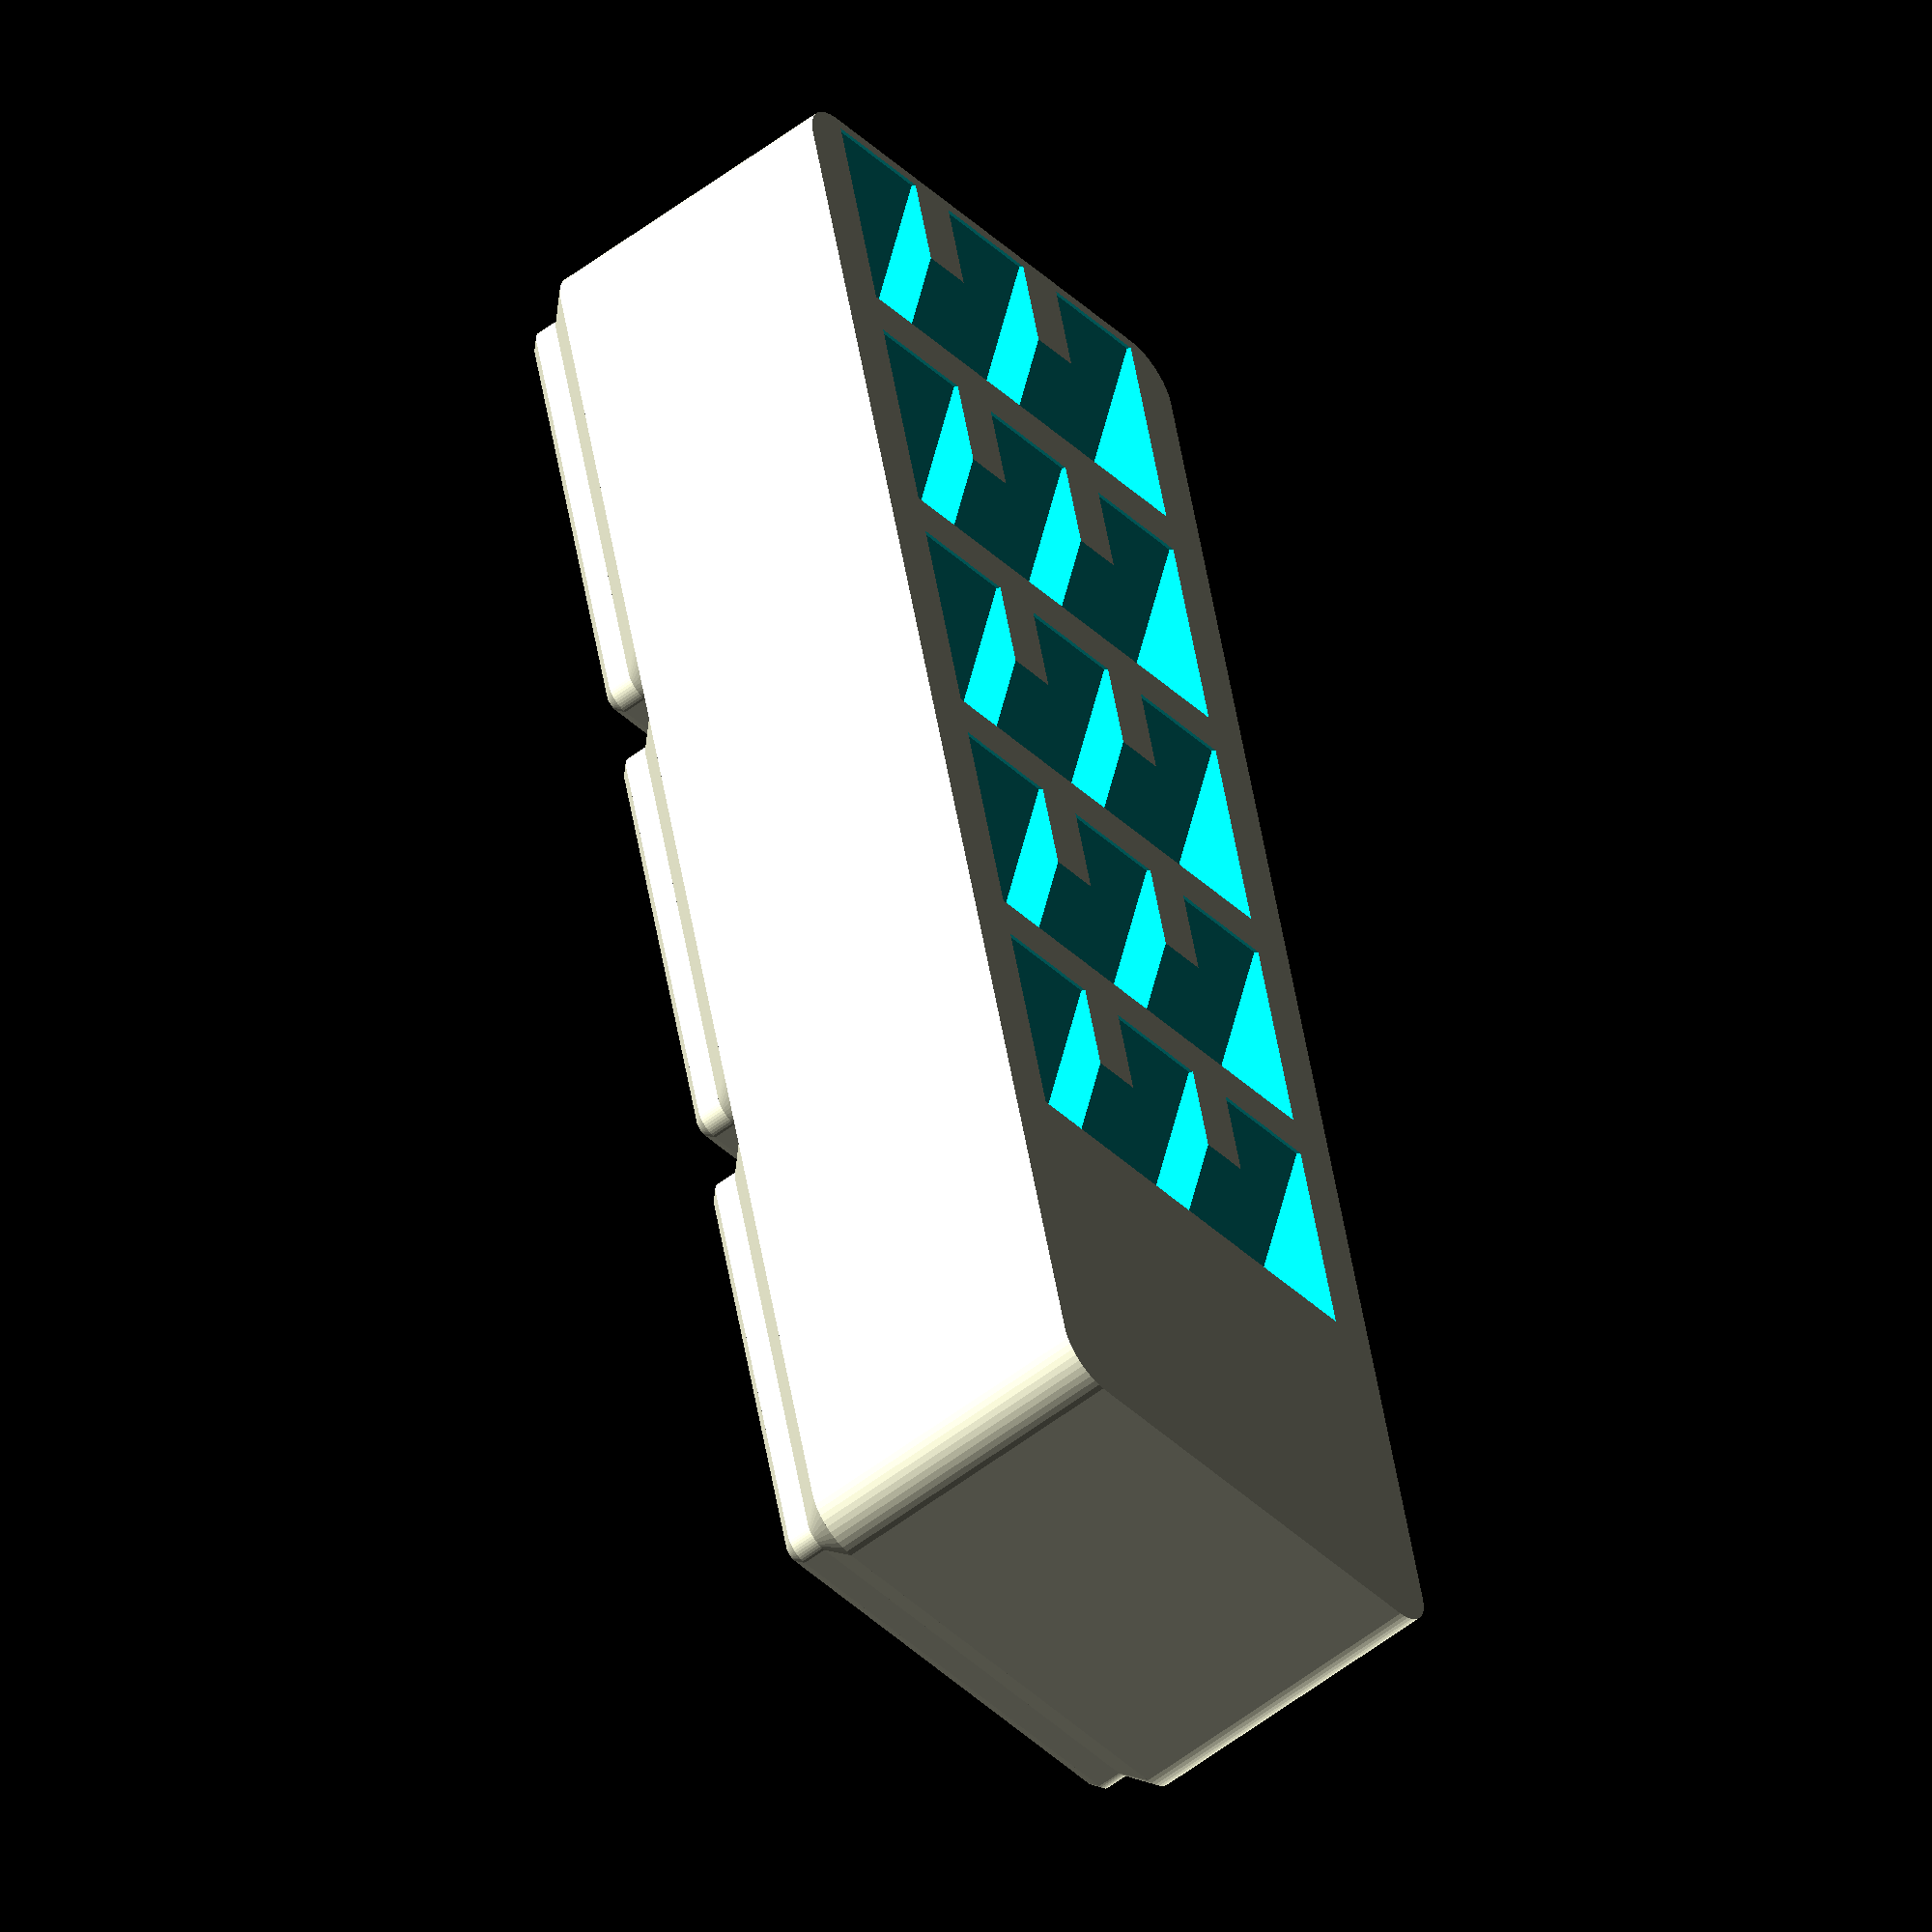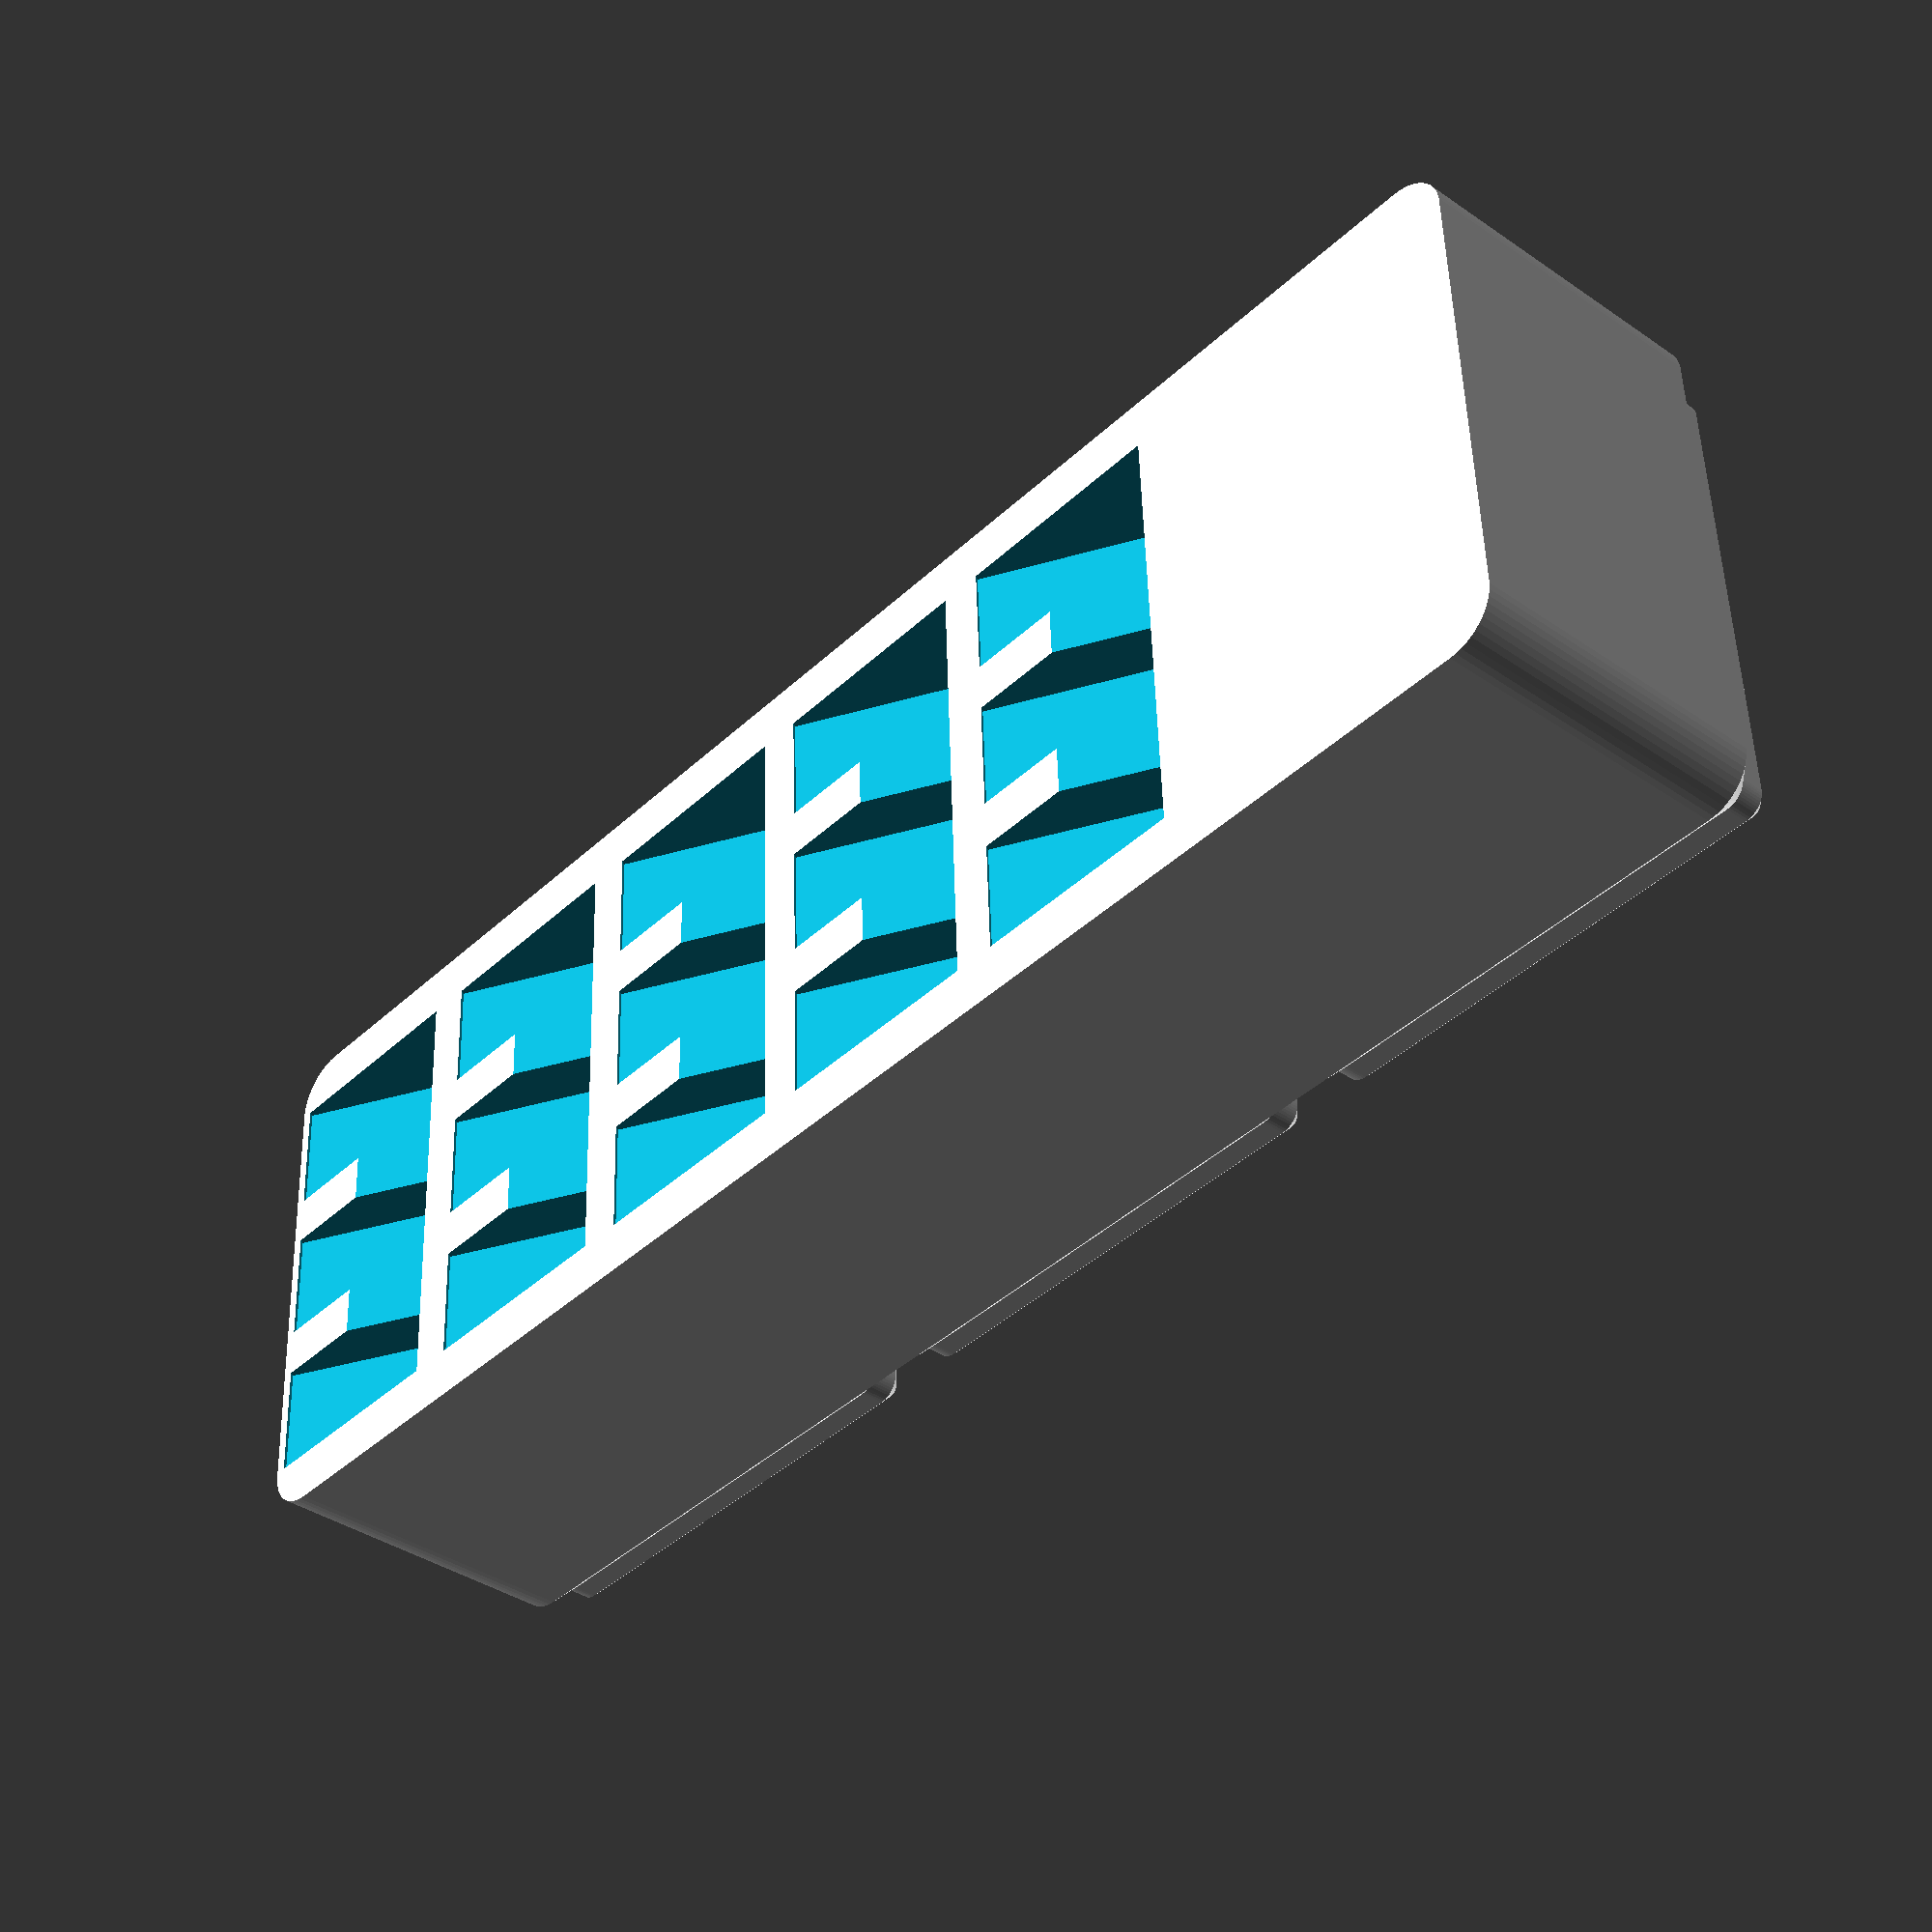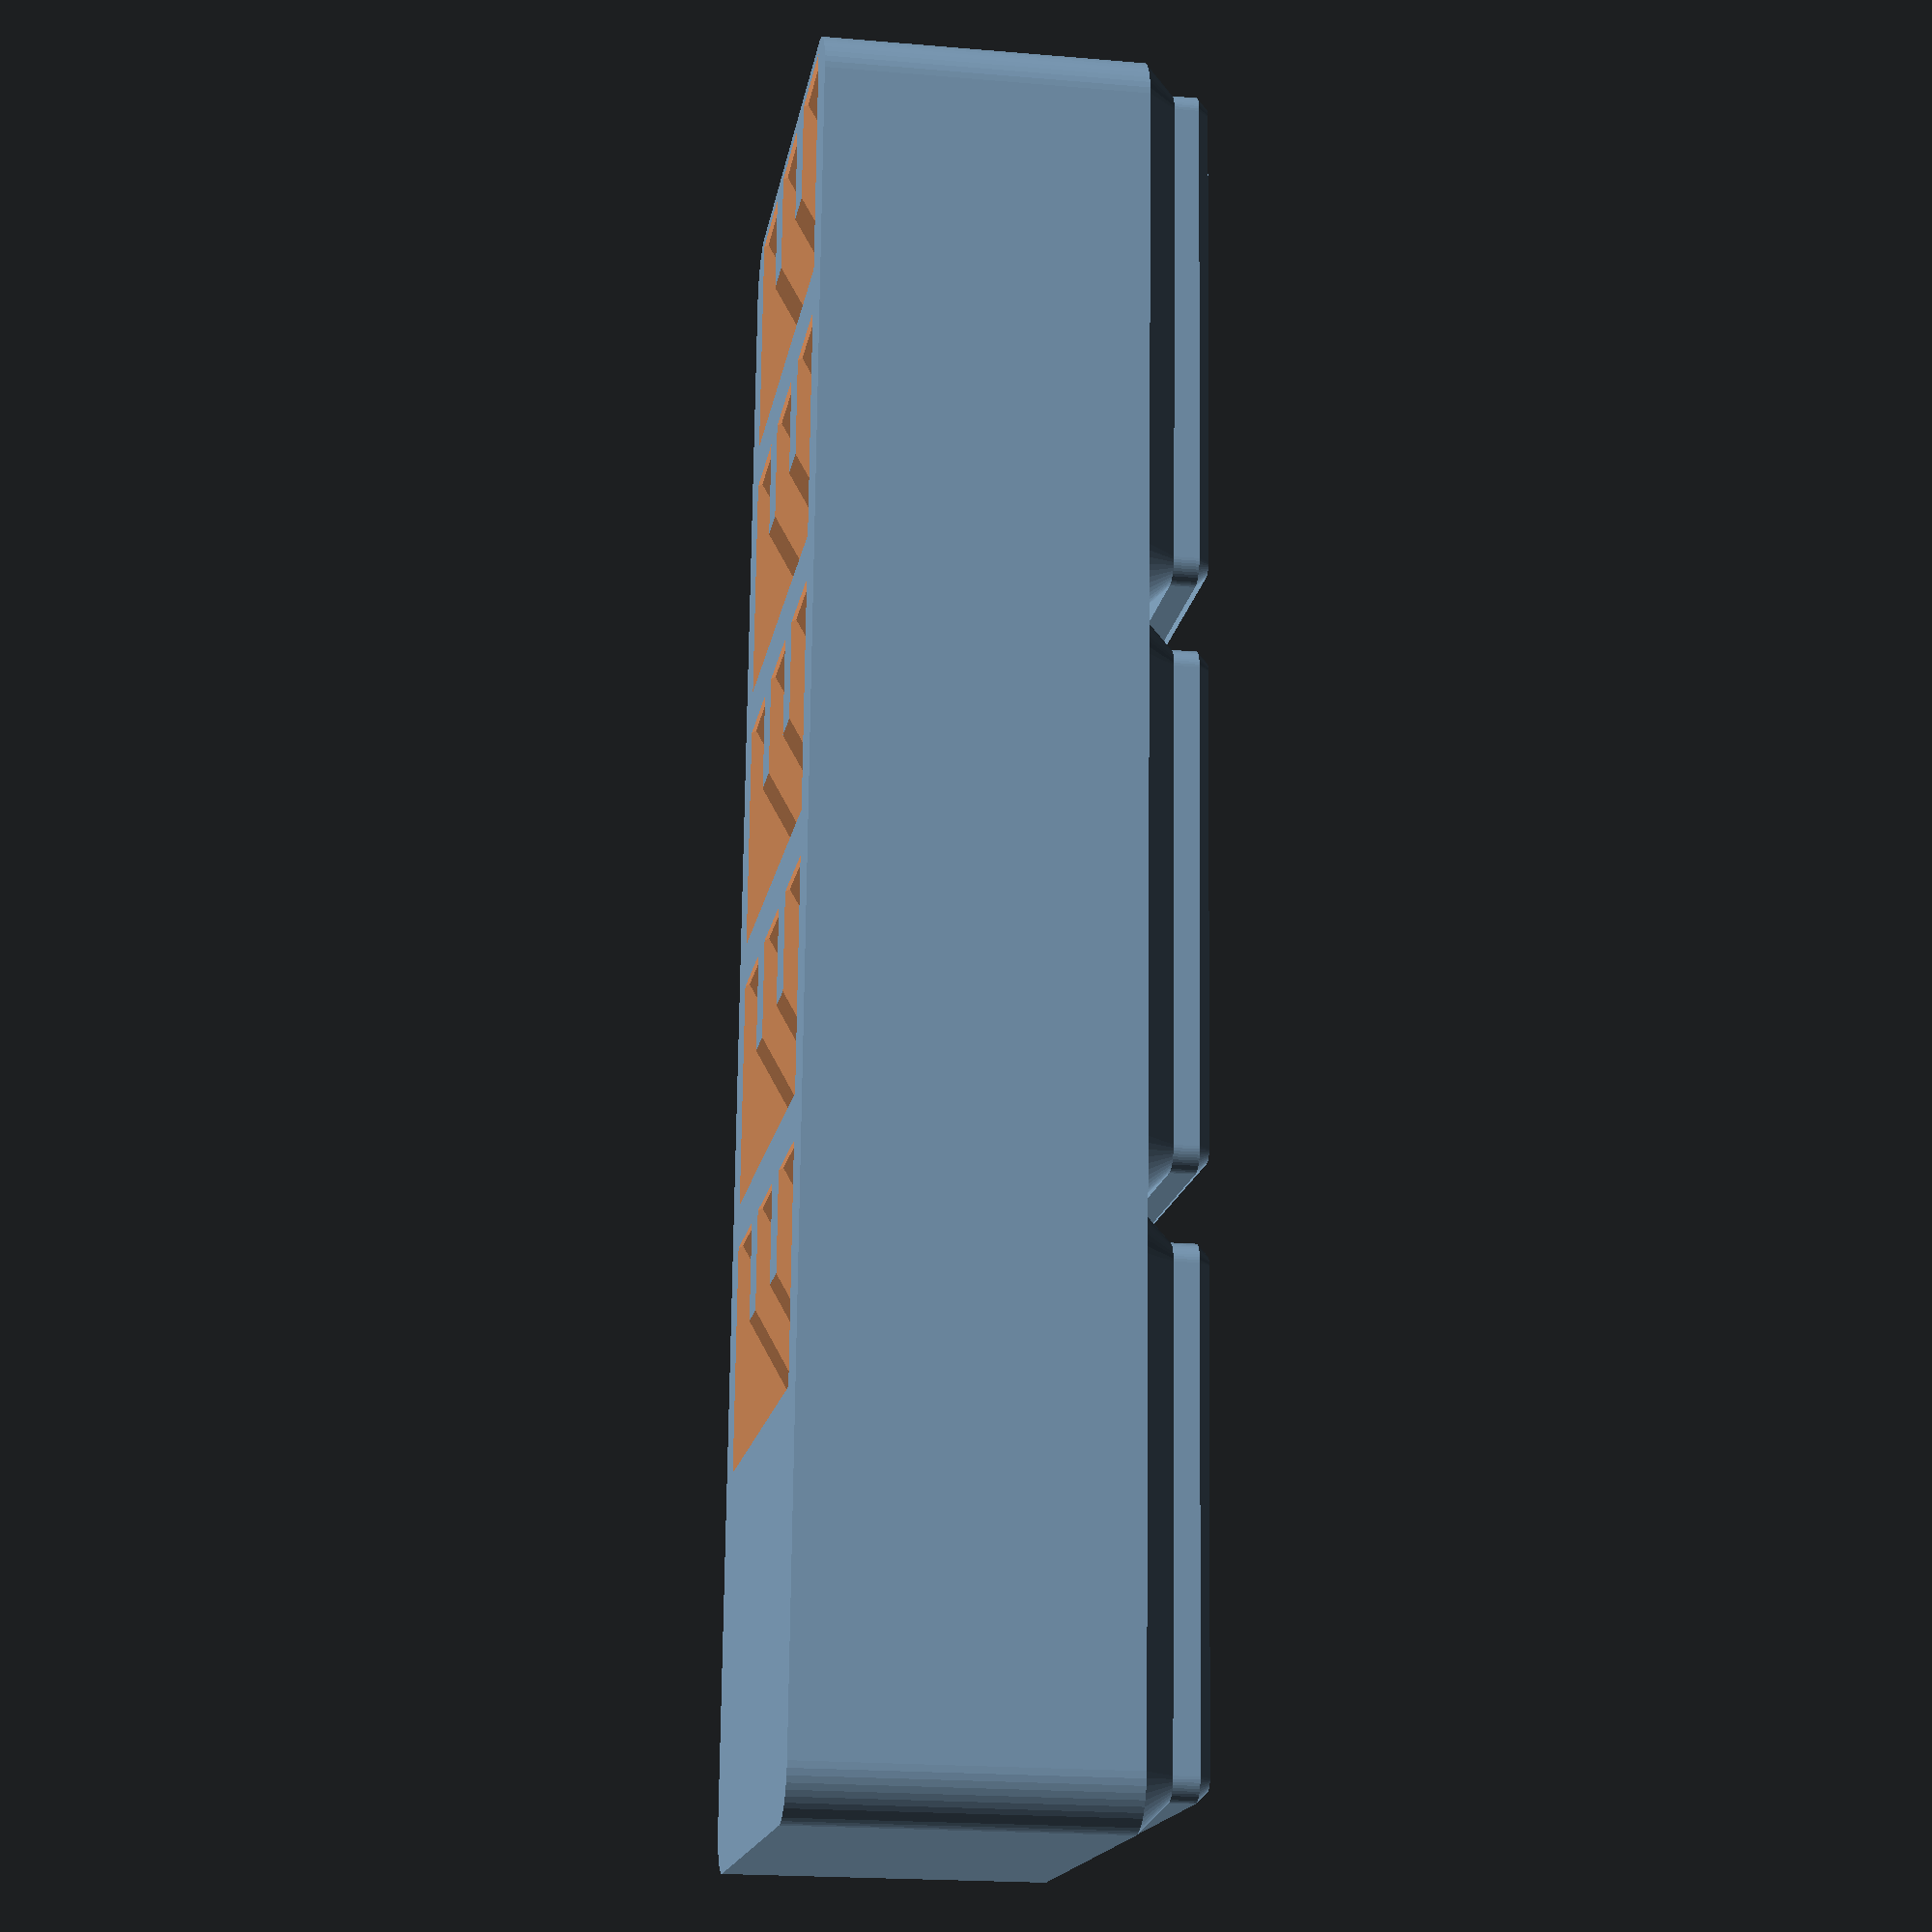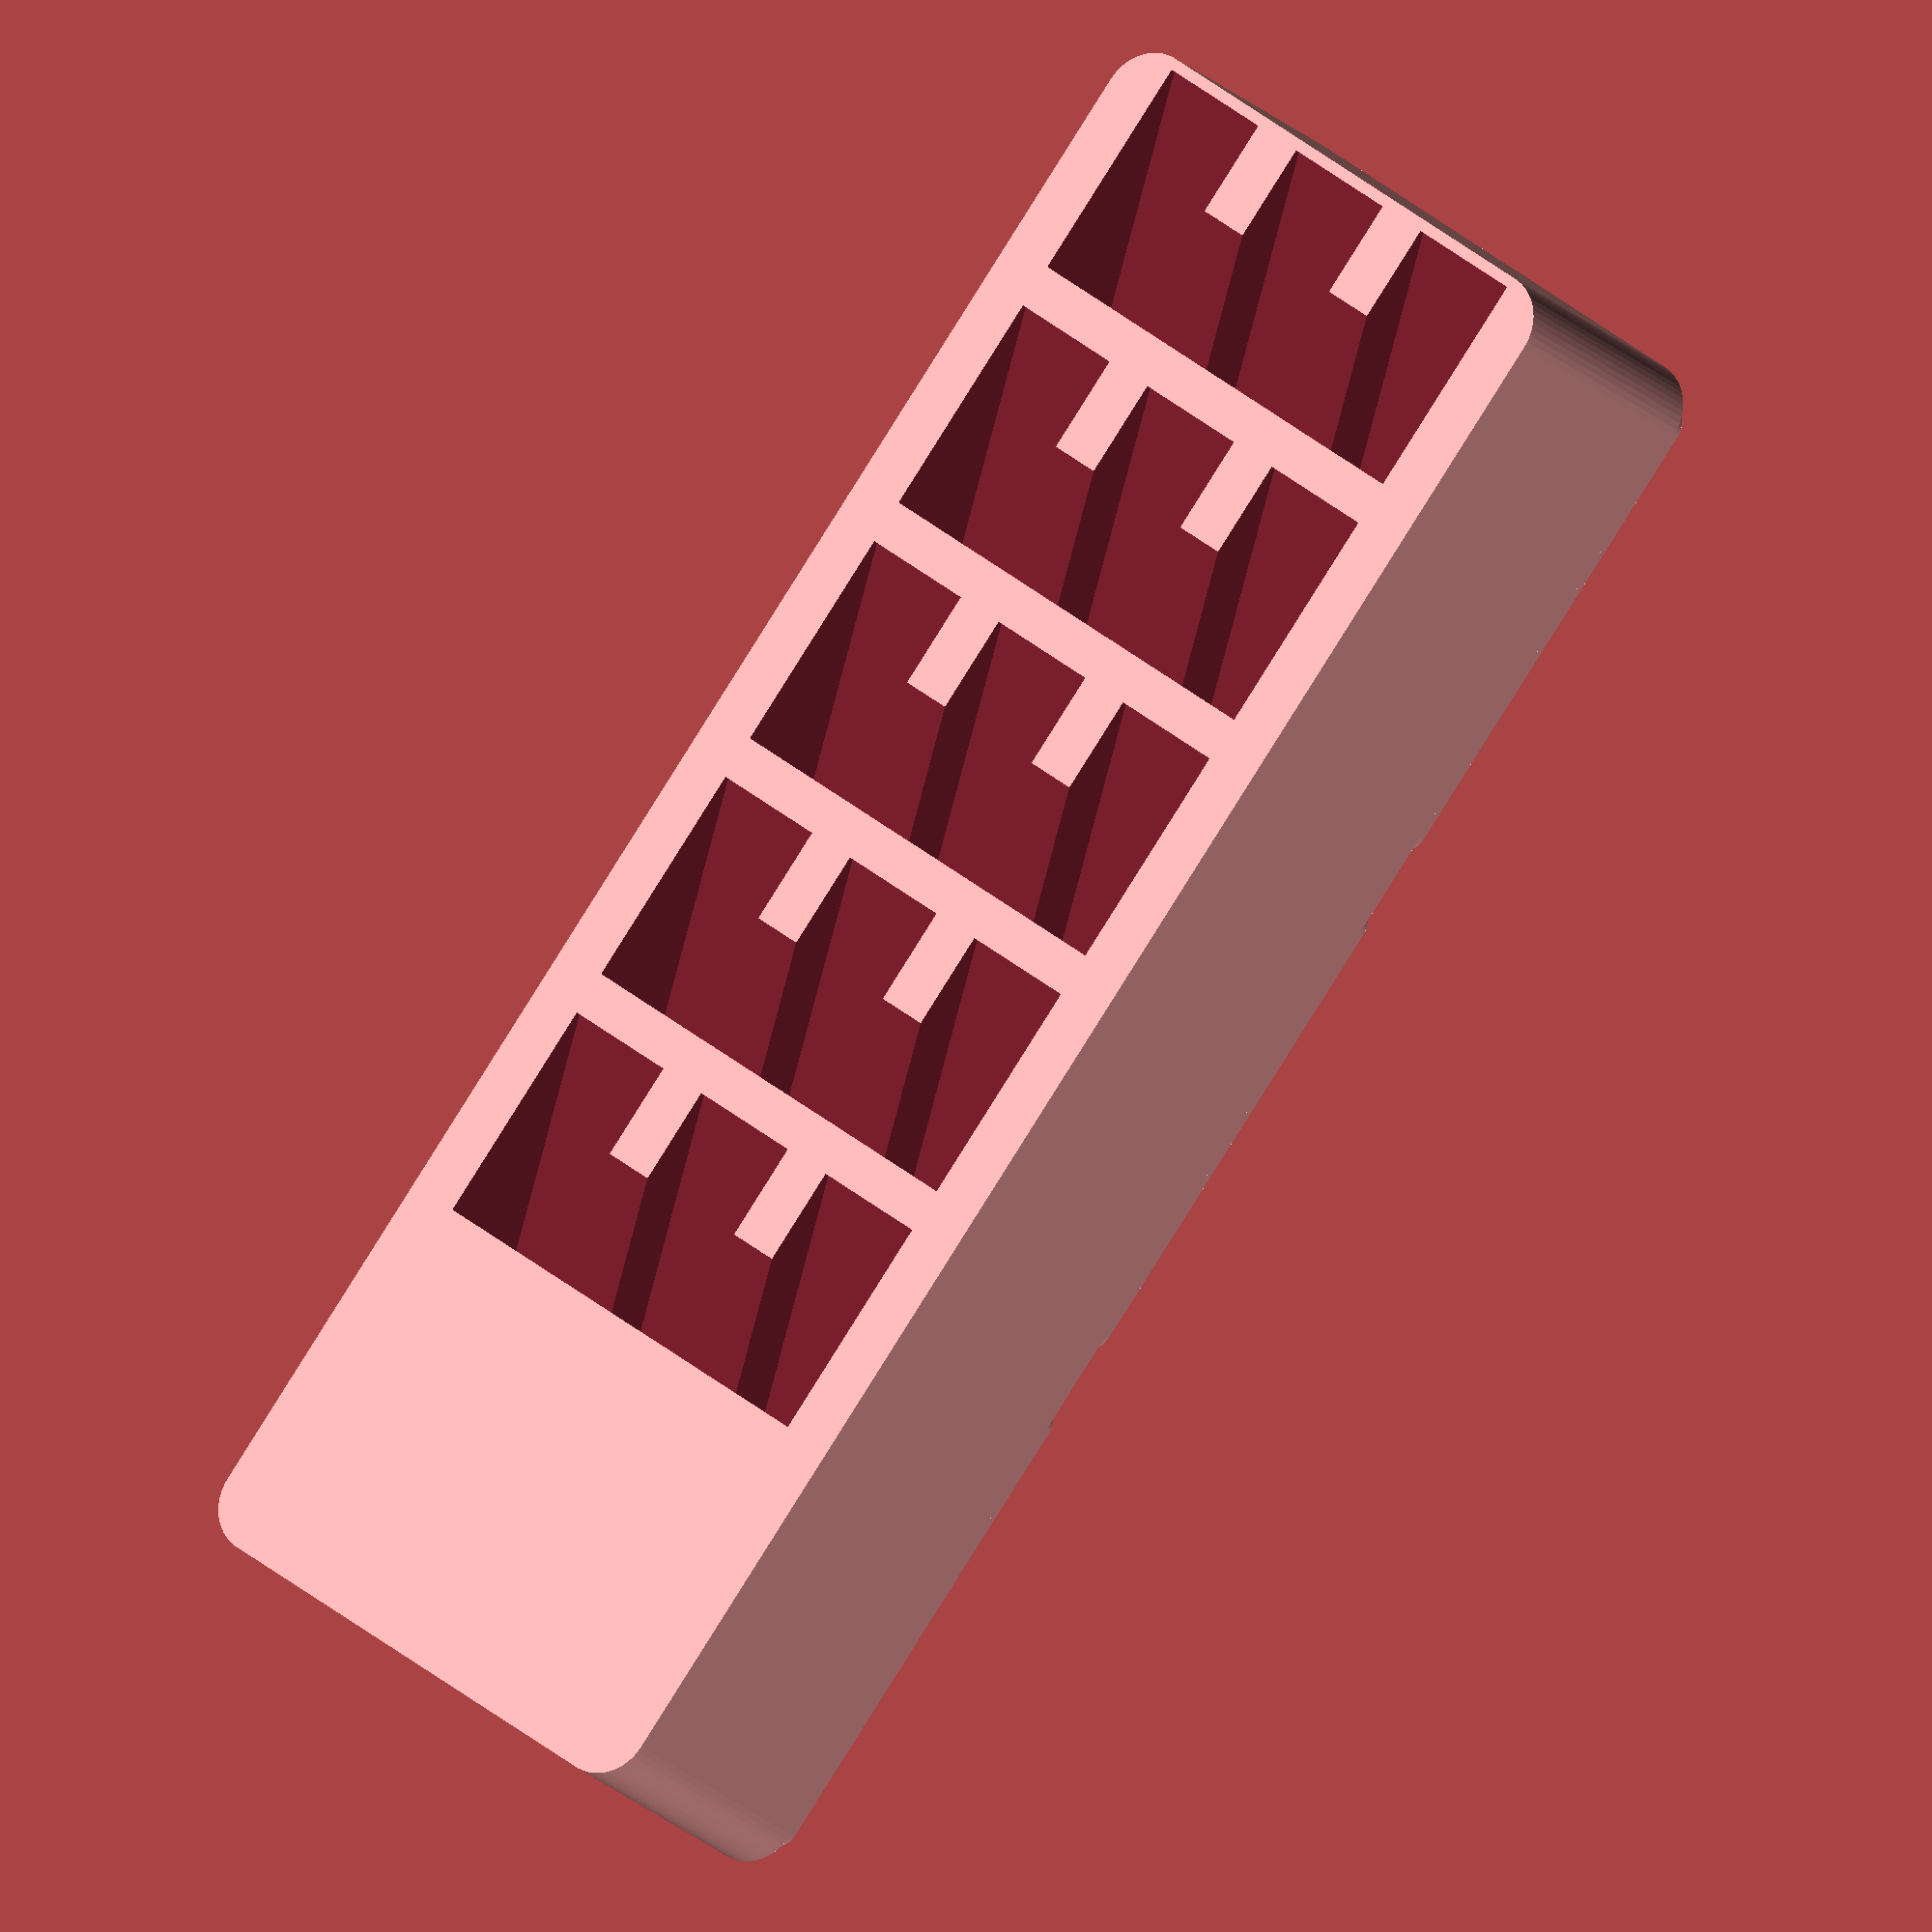
<openscad>
$fn = 50;
tool_width = 5/16 * 25.4;
tool_clearance = 0.75;

gridx = 1;
gridy = 3;

minimum_spacing = 2.5;
angle = 30;

longest_tool = 3.5 * 25.4;
drawer_height = 2.56 * 25.4;

module _end_of_parameters() {}

// https://files.printables.com/media/prints/417152/pdfs/417152-gridfinity-specification-b1e2cca5-0872-4816-b0ca-5339e5473e13.pdf

module gridfinity_base(gridx, gridy, height, stacking_lip=true, solid_height=undef) {
    x_center_offset = (gridx * 42 - 0.5)/2.0 - 3.75;
    y_center_offset = (gridy * 42 - 0.5)/2.0 - 3.75;
    full_width_height = (is_undef(solid_height) ? height*7 : solid_height) - 2.15 - 1.8 - 0.8;
    empty_height = is_undef(solid_height) ? undef : height*7 - solid_height;
    lip_width = 2.6;
    outside_radius = 3.75;
    inside_radius = outside_radius - lip_width;
    lip_inset = outside_radius + 0.25;

    module layer(gridx, gridy, z, height, bottom_radius, top_radius, r) {
        br = is_undef(bottom_radius) ? r : bottom_radius;
        tr = is_undef(top_radius) ? r : top_radius;
        hull()
        for (x = [4.0, gridx*42.0-4.0])
            for (y = [4.0, gridy*42.0-4.0])
                translate([x,y,z]) cylinder(h=height, r1=br, r2=tr);
    }
    module cell_layer(z, height, bottom_radius, top_radius, r) {
        layer(gridx=1, gridy=1, z=z, height=height, bottom_radius=bottom_radius, top_radius=top_radius, r=r);
    }
    module base_layer(z, height, bottom_radius, top_radius, r) {
        layer(gridx=gridx, gridy=gridy, z=z, height=height, bottom_radius=bottom_radius, top_radius=top_radius, r=r);
    }
    module cell_base() {
        cell_layer(z=0.0, height=0.8, bottom_radius=0.8, top_radius=1.6);
        cell_layer(z=0.8, height=1.8, bottom_radius=1.6, top_radius=1.6);
        cell_layer(z=2.6, height=2.15, bottom_radius=1.6, top_radius=3.75);
    }
    module lip_profile() {
        function roundover_at(angle) = let (
            radius = 0.5,
            x = outside_radius - radius,
            y = 3.69 - radius
        ) [ x + radius * sin(angle), y + radius * cos(angle) ];
        polygon(points=[
            [ outside_radius - lip_width  ,   0 ],
            [ outside_radius - 1.9        , 0.7 ],
            [ outside_radius - 1.9        , 0.7 + 1.8 ],
            for (angle = [-45, -30, 0, 30, 45, 60, 90]) roundover_at(angle),
            [ outside_radius              ,   0 ],
            [ outside_radius - lip_width  ,   0 ]
        ]);
    }
    module lip_side(grids) {
        rotate([90,0,0]) linear_extrude(grids*42.0 - 2 * lip_inset) lip_profile();
        rotate_extrude(angle=90) lip_profile();
    }
    module stacking_lip() {
        translate([gridx*42.0 - lip_inset, gridy*42.0 - lip_inset, height*7]) lip_side(gridy);
        translate([lip_inset, lip_inset, height*7]) rotate([0,0,180]) lip_side(gridy);
        translate([gridx*42.0 - lip_inset, lip_inset, height*7]) rotate([0,0,-90]) lip_side(gridx);
        translate([lip_inset, gridy*42 - lip_inset, height*7]) rotate([0,0,90]) lip_side(gridx);
    }

    for (x = [0:gridx-1])
        for (y = [0:gridy-1])
            translate([x*42.0, y*42.0, 0])
                cell_base();

    base_layer(z=4.75, height=full_width_height, r=outside_radius);

    if (!is_undef(empty_height)) {
        difference() {
            base_layer(z=solid_height, height=empty_height, r=outside_radius);
            base_layer(z=solid_height, height=empty_height+0.1, r=inside_radius);
        }
    }

    if (stacking_lip) {
        stacking_lip();
    }

    if (!is_undef(solid_height)) {
        empty_height = height - solid_height;
    }
}

module end_mill_tray(gridx, gridy, tool_width, minimum_spacing=2.5, angle=30, tool_clearance=0.75, longest_tool, drawer_height, tool_geometry="round") {
    gridz = 4;
    bottom_height = 5.5;
    tool_cutout_length = (gridz*7-bottom_height) / sin(angle);
    tool_y_spacing = (tool_width + tool_clearance) / sin(angle) + minimum_spacing;

    rows = let (
          tool_length_projection = (gridz*7 - bottom_height) / tan(angle),
          tool_diameter_projection = sin(angle)* (tool_width + tool_clearance),
          front_space = tool_length_projection + tool_diameter_projection + minimum_spacing,
          remaining_y = gridy * 42 - front_space
        ) 1 + floor(remaining_y / tool_y_spacing);

    columns = floor(
        (gridx * 42 - minimum_spacing) / (tool_width + tool_clearance + minimum_spacing)
    );

    module shank_cutout() {
        if (tool_geometry == "round") {
            cylinder(d=tool_width + tool_clearance, h=tool_cutout_length);
        } else if (tool_geometry == "square") {
            translate([0, 0, tool_cutout_length/2])
            cube([tool_width + tool_clearance, tool_width + tool_clearance, tool_cutout_length], center=true);
        } else {
            assert(false, "Unknown tool geometry");
        }
    }

    module end_mill_cutout() {
        actual_spacing = (gridx * 42 - columns * tool_width) / (columns + 1);

        translate([
            0,
            sin(angle) * tool_width/2 + minimum_spacing,
            cos(angle) * tool_width/2 + bottom_height,
        ])
        rotate([-90 + angle, 0, 0]) {
            for (i = [0:columns-1])
            translate([
                (i + 1/2) * tool_width + (i + 1)*actual_spacing,
                0,
                0
            ])
            shank_cutout();

            translate([
                actual_spacing + tool_width/2,
                -(tool_width + tool_clearance)/2,
                0
            ])
            cube([
                 (columns - 1) * tool_width + (columns - 1)*actual_spacing,
                 tool_width/2 + tool_clearance,
                 tool_cutout_length,
            ]);
        }

        // Make sure it will fit in the drawer.
        if (!is_undef(longest_tool) && !is_undef(drawer_height)) {
            total_height = bottom_height +
                           sin(angle) * longest_tool + 
                           2 * cos(angle) * (tool_width + tool_clearance)/2 +
                           2;
            echo("total height = ", total_height, "; drawer_height = ", drawer_height);
            assert(total_height < drawer_height);
        }
    }

    difference() {
        gridfinity_base(gridx, gridy, gridz, stacking_lip=false);

        for (row = [0:rows-1])
        translate([0, tool_y_spacing*row, 0])
        end_mill_cutout();
    }
}

end_mill_tray(
    gridx=gridx,
    gridy=gridy,
    tool_width=tool_width,
    minimum_spacing=minimum_spacing,
    angle=angle,
    tool_clearance=tool_clearance,
    longest_tool=longest_tool,
    drawer_height=drawer_height,
    tool_geometry="square"
);

</openscad>
<views>
elev=233.9 azim=166.1 roll=230.7 proj=o view=solid
elev=217.7 azim=87.7 roll=131.5 proj=p view=solid
elev=20.4 azim=4.6 roll=81.1 proj=p view=wireframe
elev=197.7 azim=216.9 roll=152.7 proj=o view=solid
</views>
